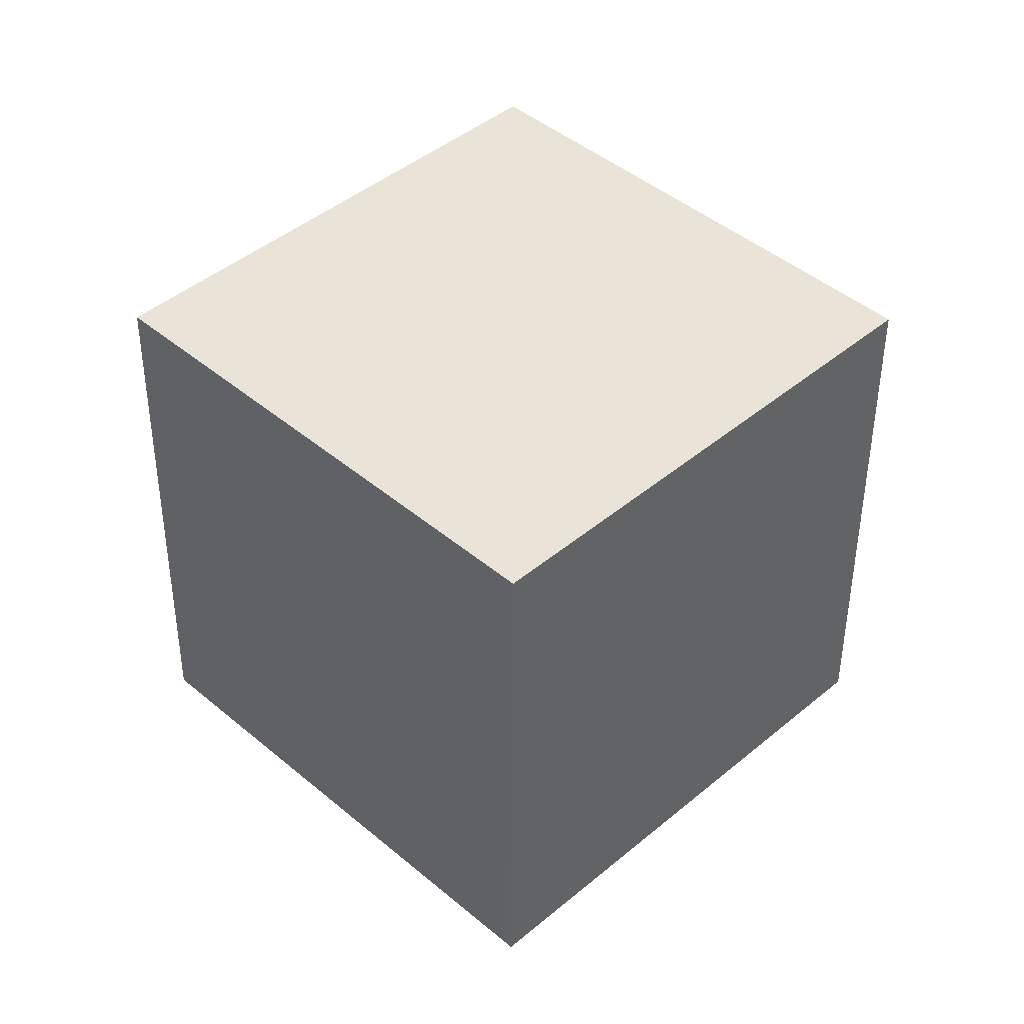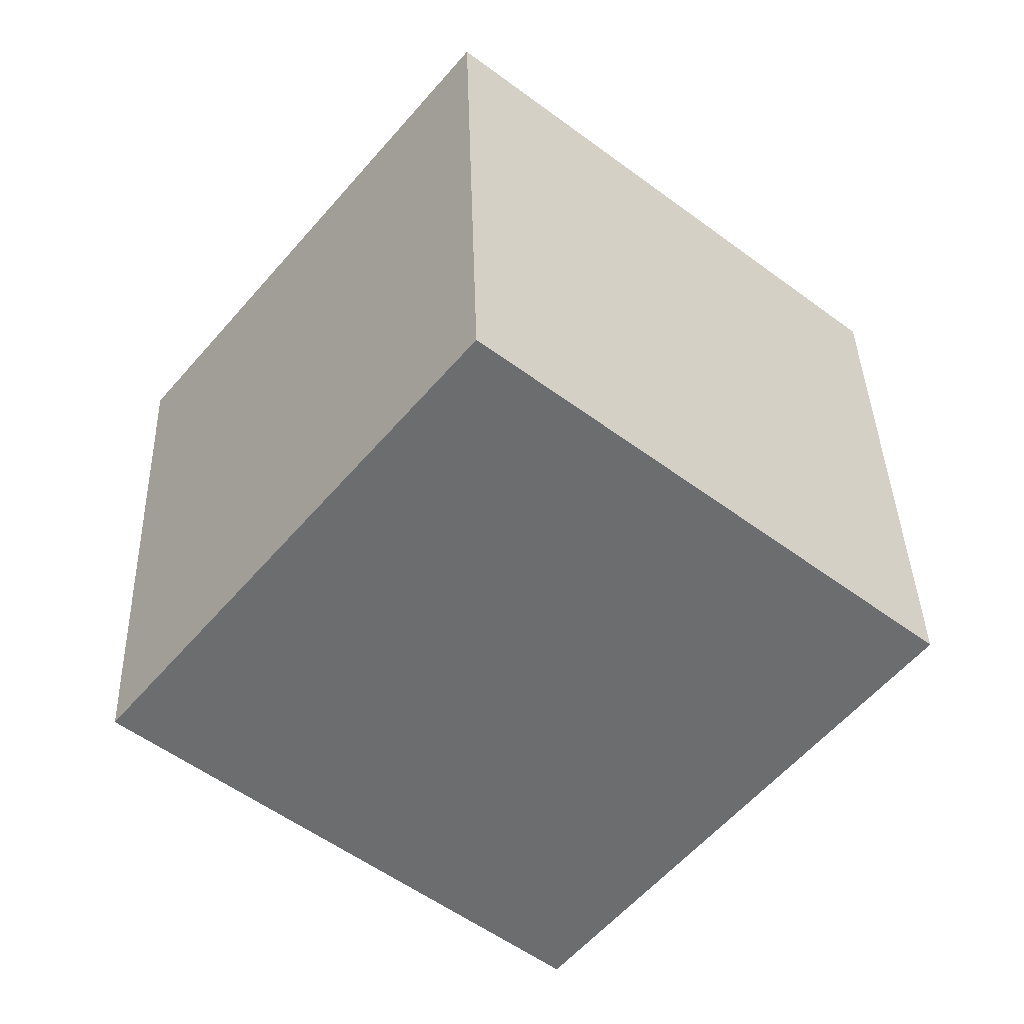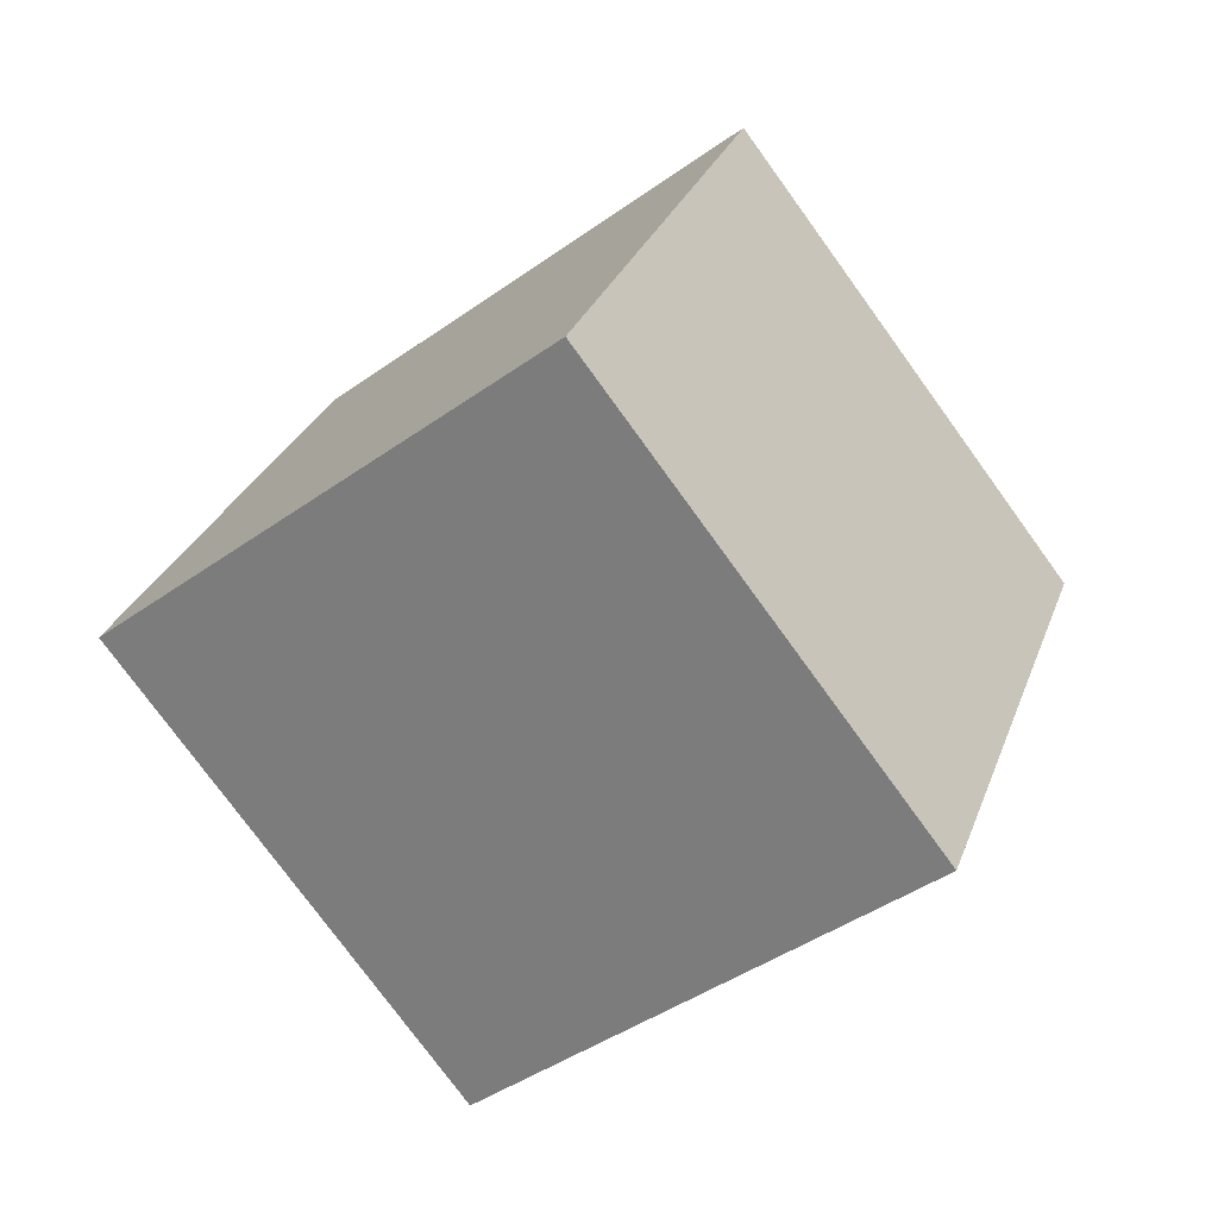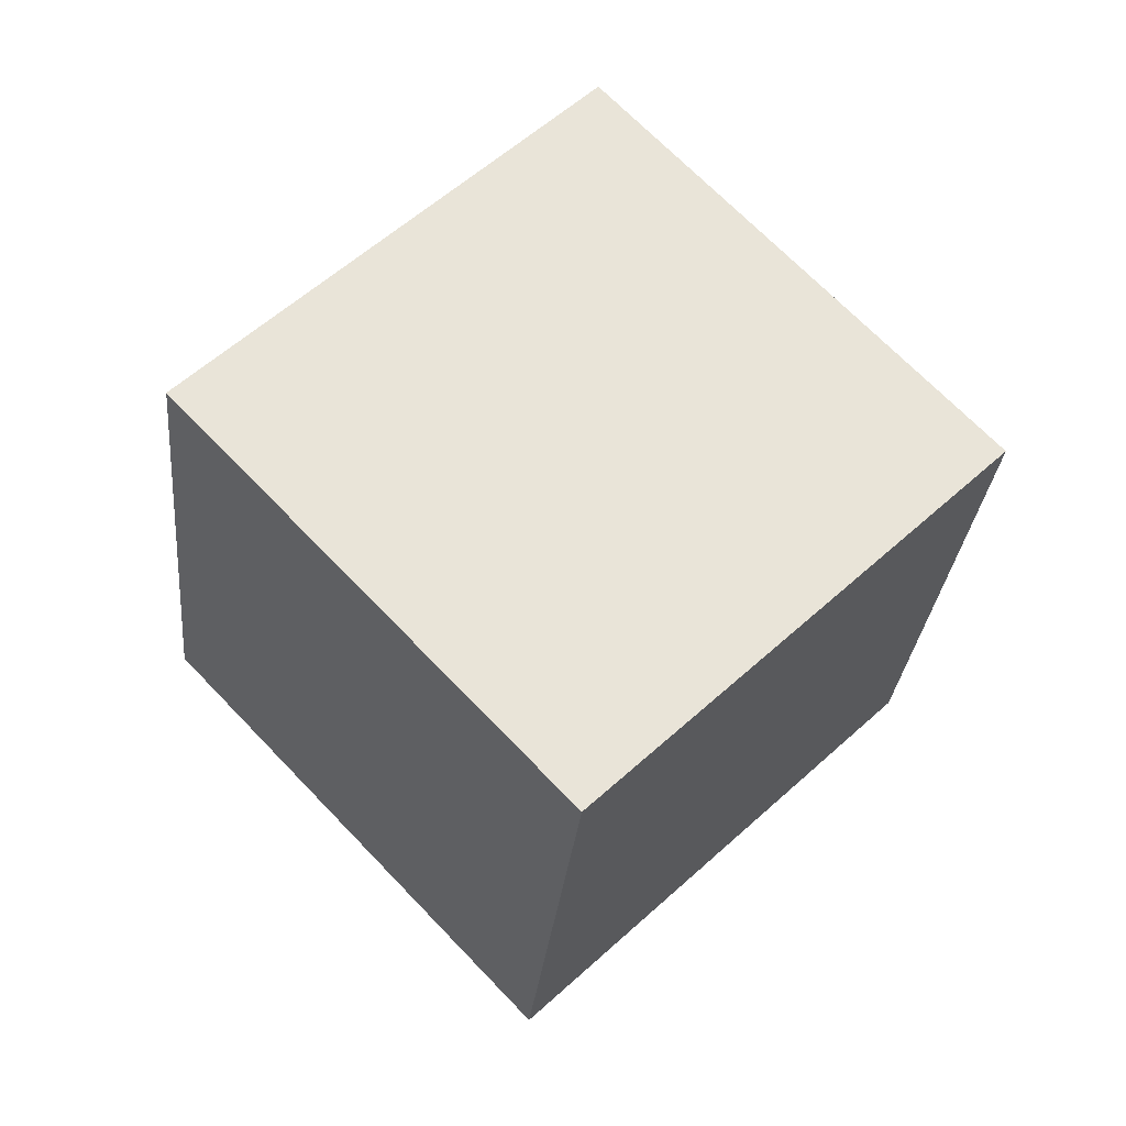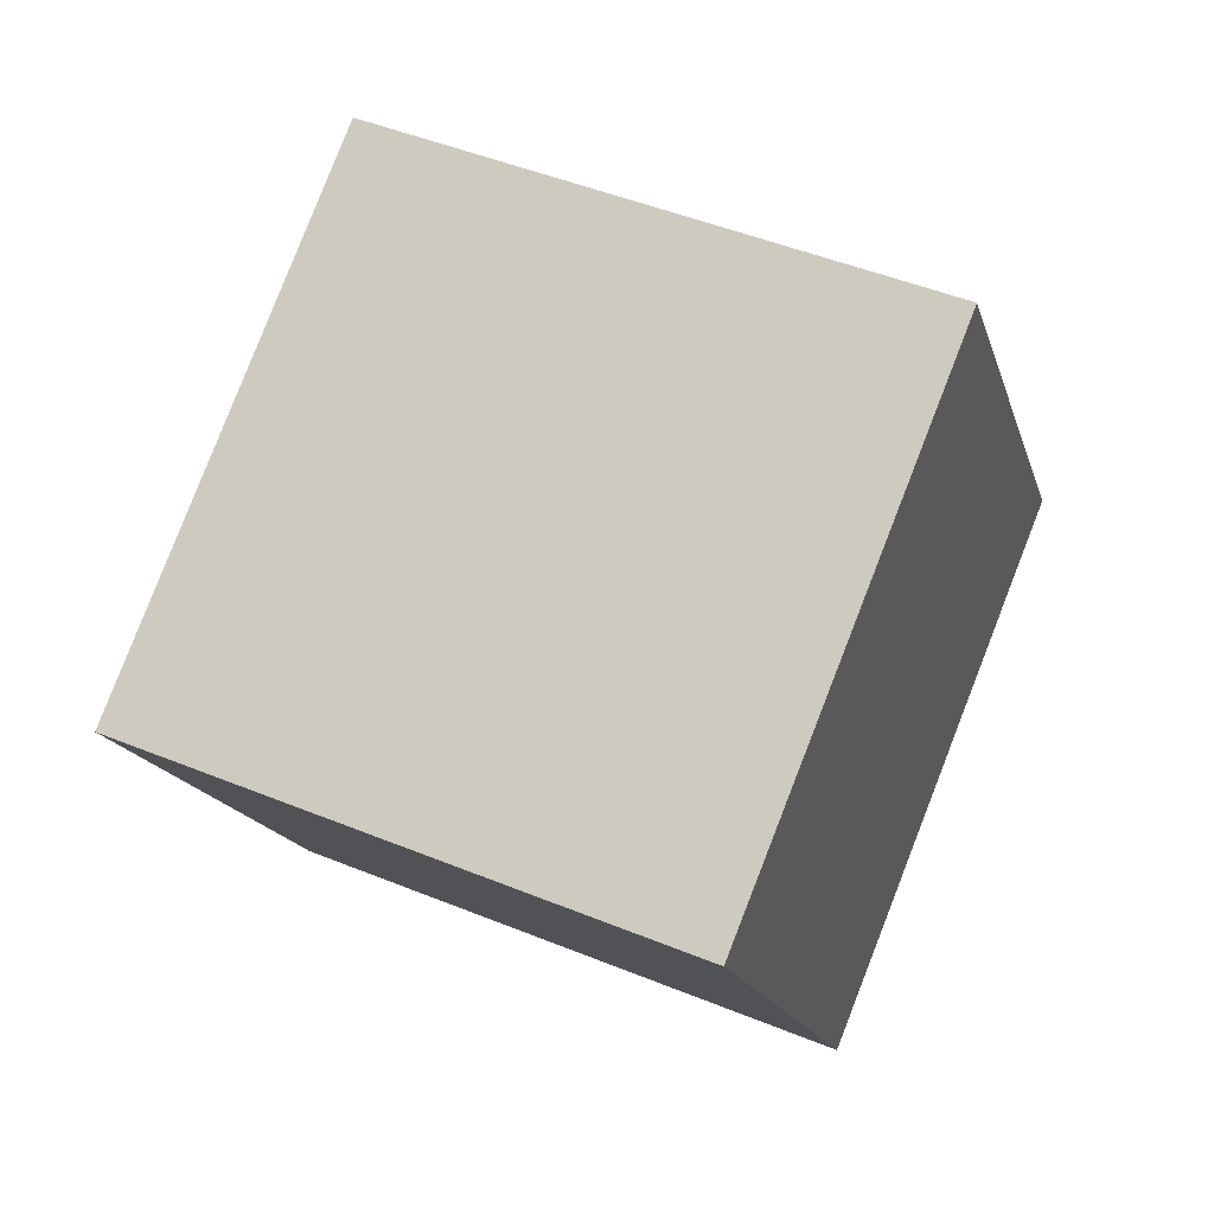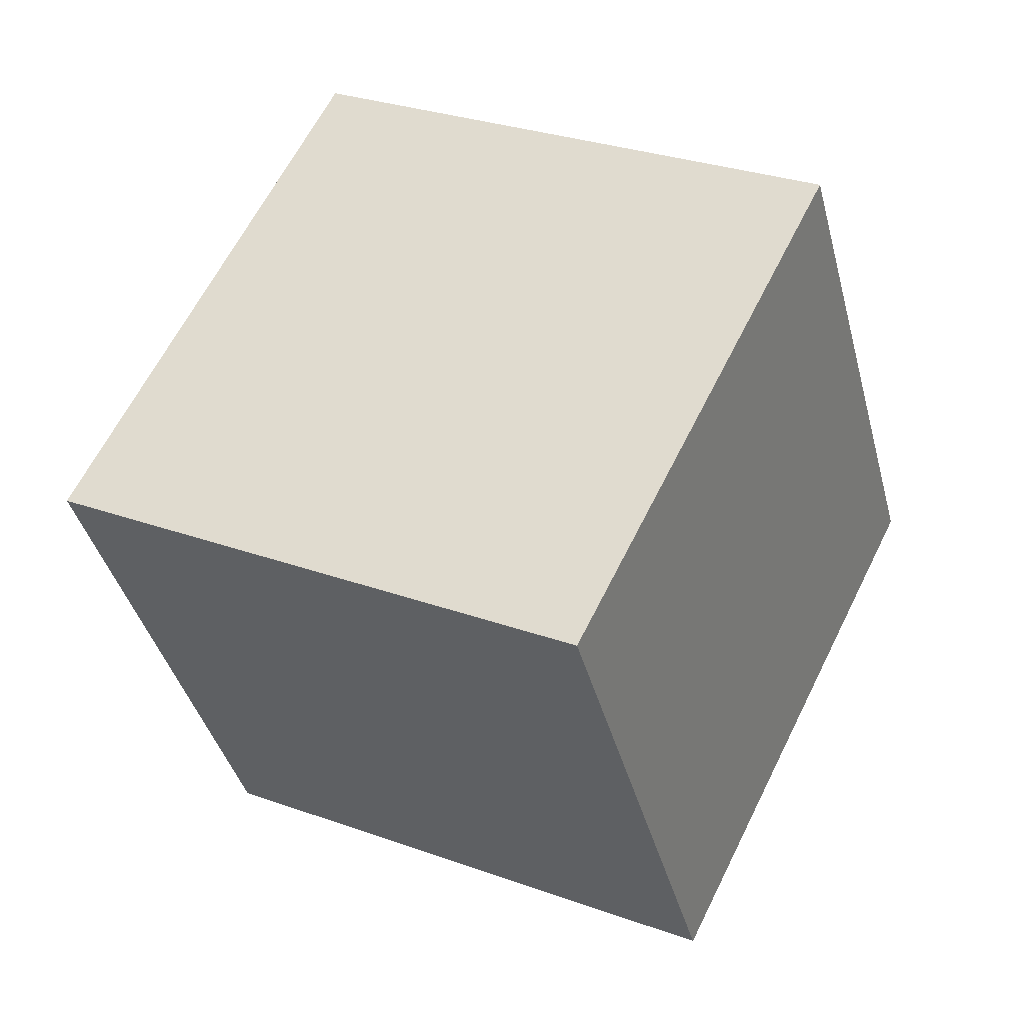
<metadata>
{"format":"obj","ext":"obj","renderer":"f3d","projection":"perspective","resolution":1024,"background":"white","views":[{"elev":-31.5,"azim":176.7,"up":"+Z"},{"elev":-38.2,"azim":-175.0,"up":"+Y"},{"elev":-18.1,"azim":125.4,"up":"+Z"},{"elev":-43.6,"azim":-8.6,"up":"+Z"},{"elev":66.5,"azim":67.4,"up":"+Y"},{"elev":45.1,"azim":71.9,"up":"+Y"}]}
</metadata>
<code>
v 10.97 -6.542 2.786
v 4.02 -4.301 -4.042
v 11.49 3.091 5.421
v 4.538 5.332 -1.407
v 3.807 -8.021 9.601
v -3.147 -5.78 2.773
v 4.324 1.612 12.24
v -2.63 3.853 5.407
f 2 4 1
f 5 2 1
f 1 4 3
f 3 5 1
f 2 8 4
f 6 2 5
f 6 8 2
f 4 8 3
f 7 5 3
f 3 8 7
f 7 6 5
f 8 6 7

</code>
